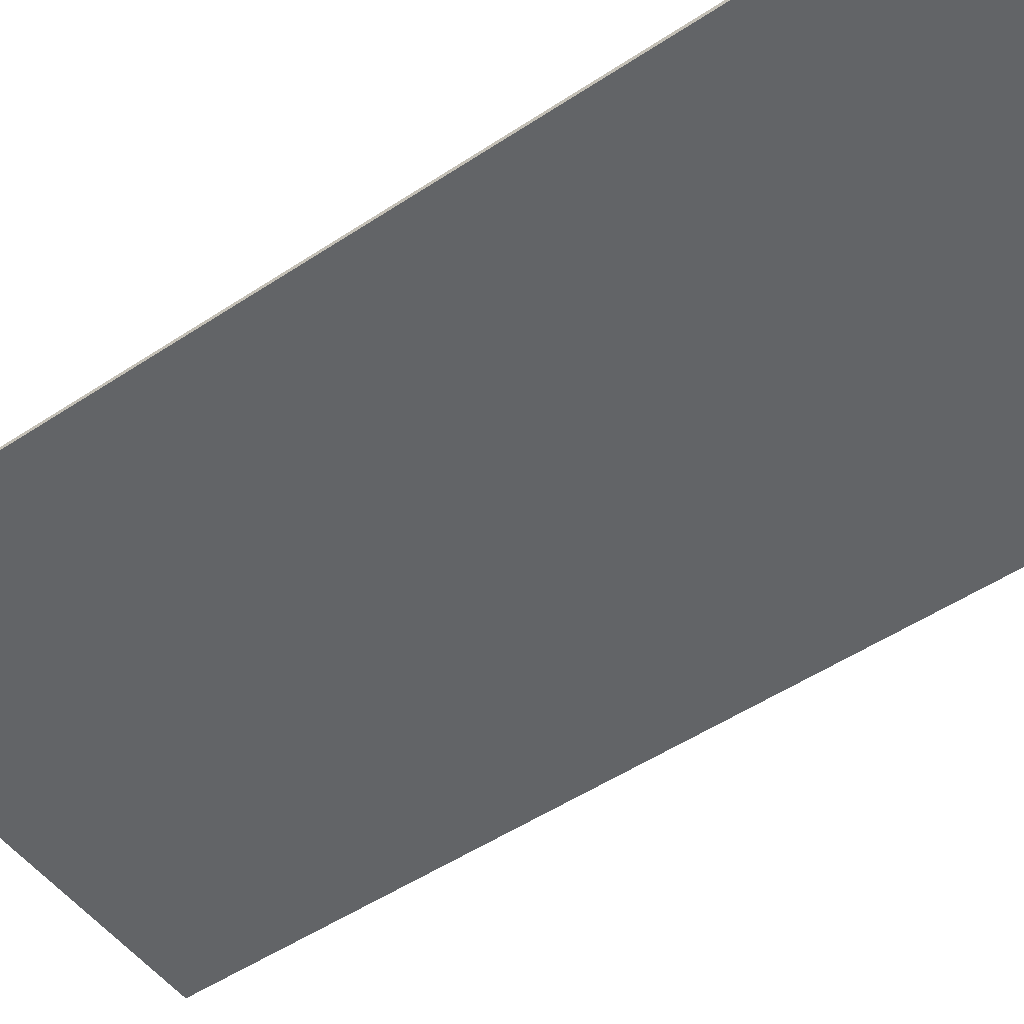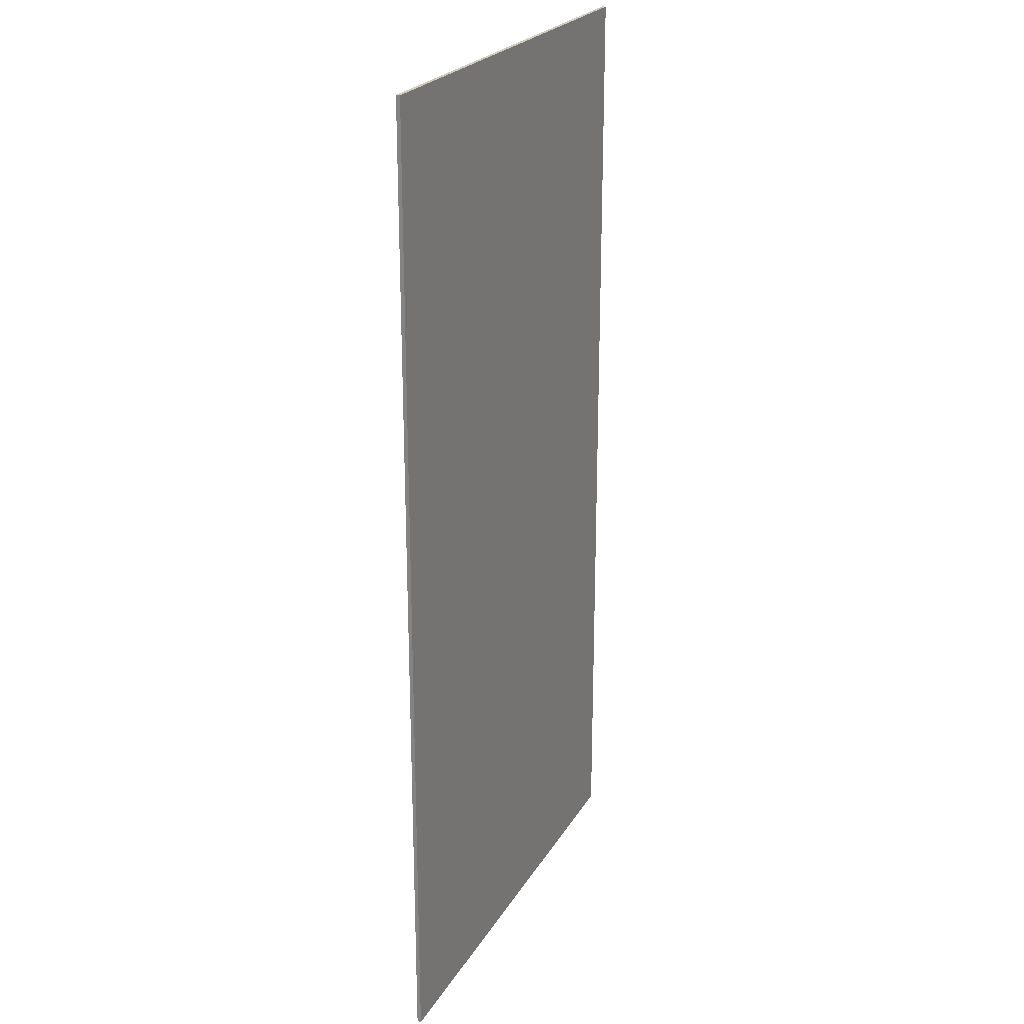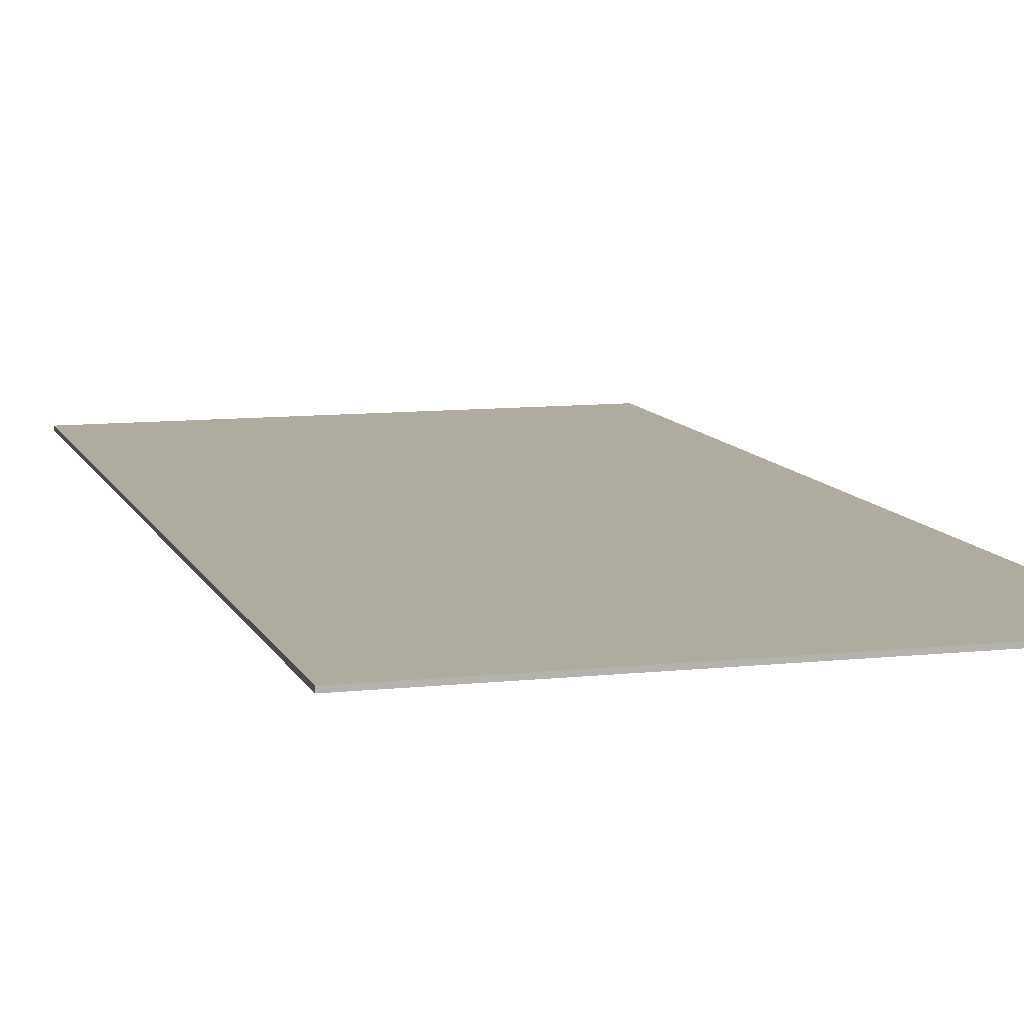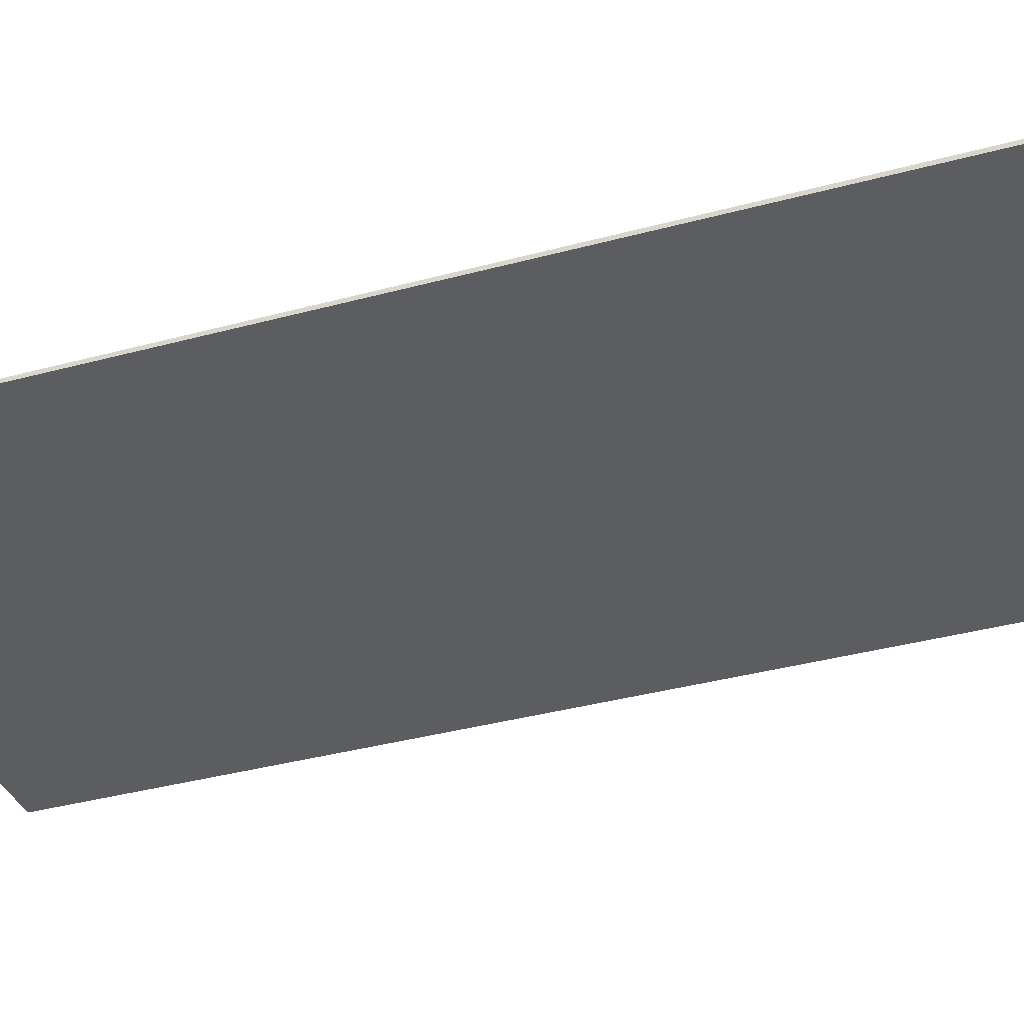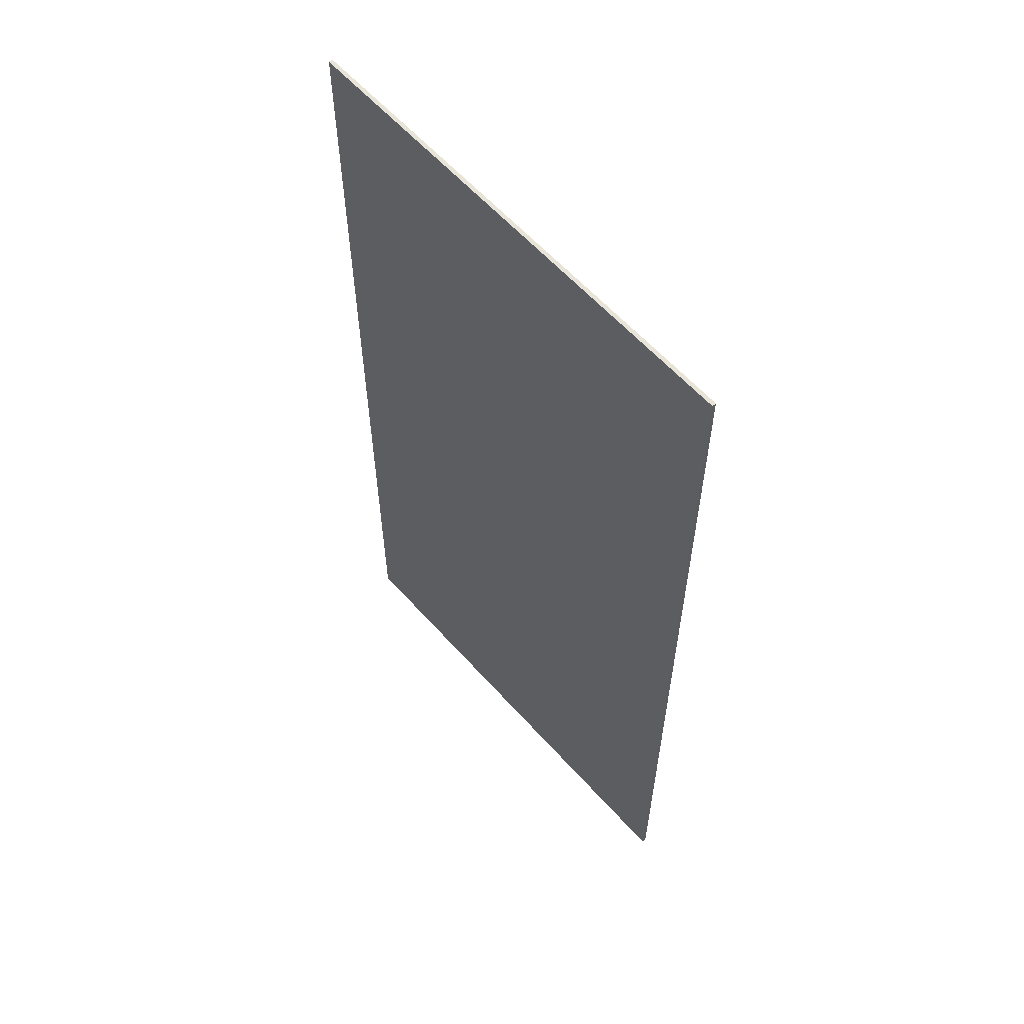
<metadata>
{"format":"obj","ext":"obj","renderer":"f3d","projection":"perspective","resolution":1024,"background":"white","views":[{"elev":-51.1,"azim":-54.2,"up":"+Z"},{"elev":23.7,"azim":-66.4,"up":"+Y"},{"elev":9.7,"azim":164.0,"up":"+Z"},{"elev":-36.3,"azim":-70.4,"up":"+Z"},{"elev":60.0,"azim":48.5,"up":"+Y"}]}
</metadata>
<code>
o Plane
v 1.25 2.5 0.58
v 1.25 -2.5 0.58
v -1.25 -2.5 0.58
v -1.25 2.5 0.58
v 1.25 2.5 0.6
v -1.25 2.5 0.6
v -1.25 -2.5 0.6
v 1.25 -2.5 0.6
f 1 2 3 4
f 5 6 7 8
f 4 3 7 6
f 2 1 5 8
f 3 2 8 7
f 1 4 6 5

</code>
